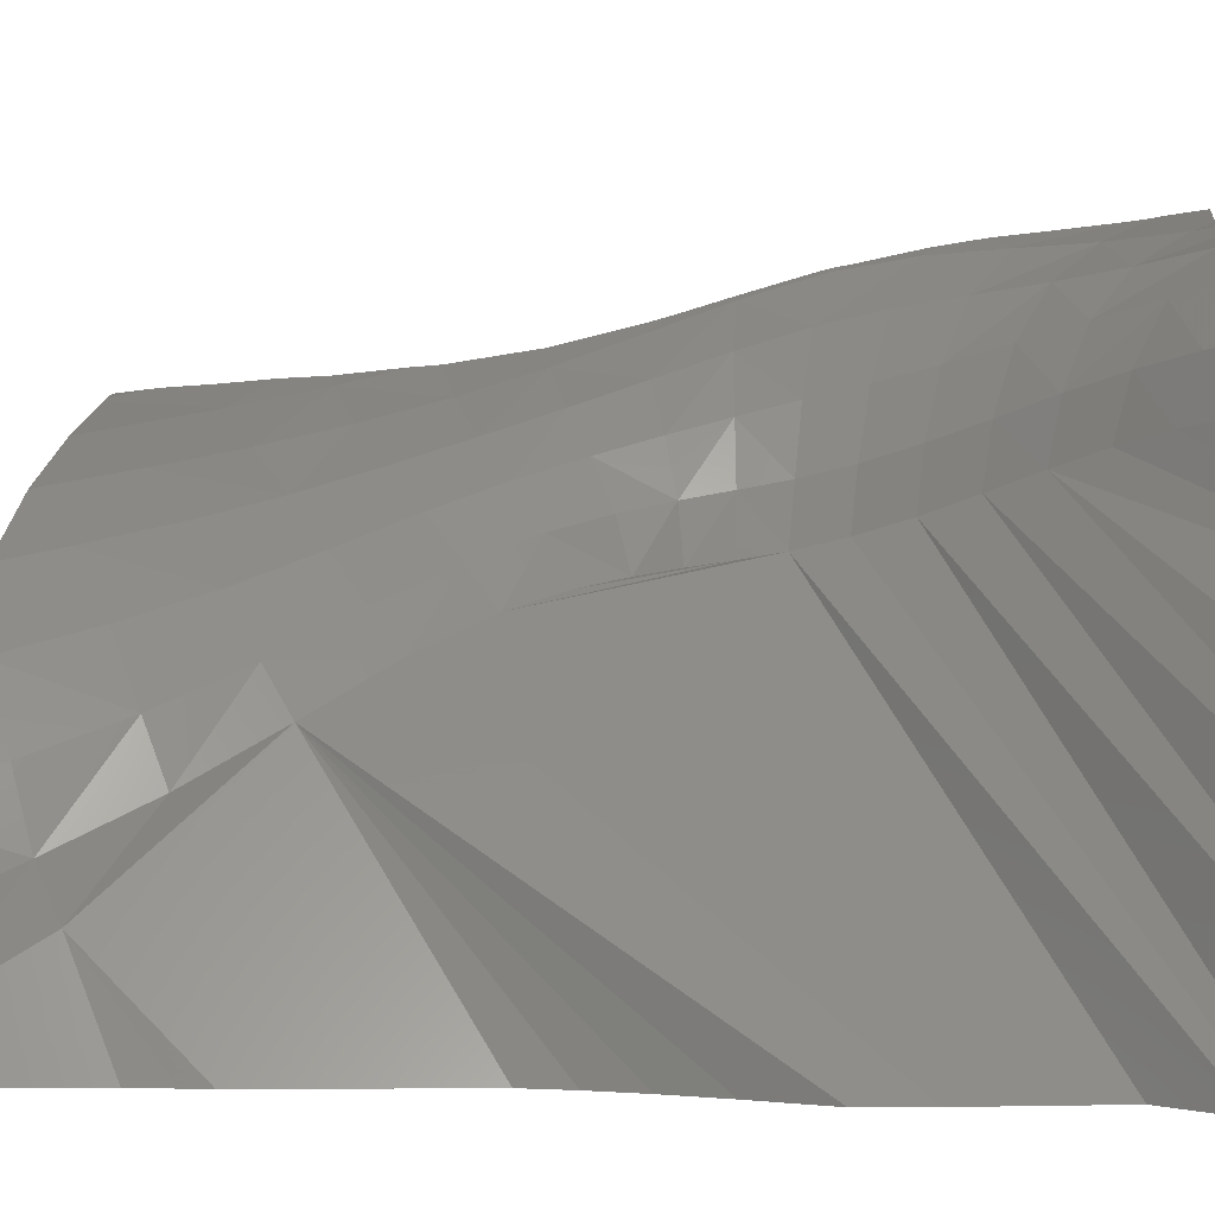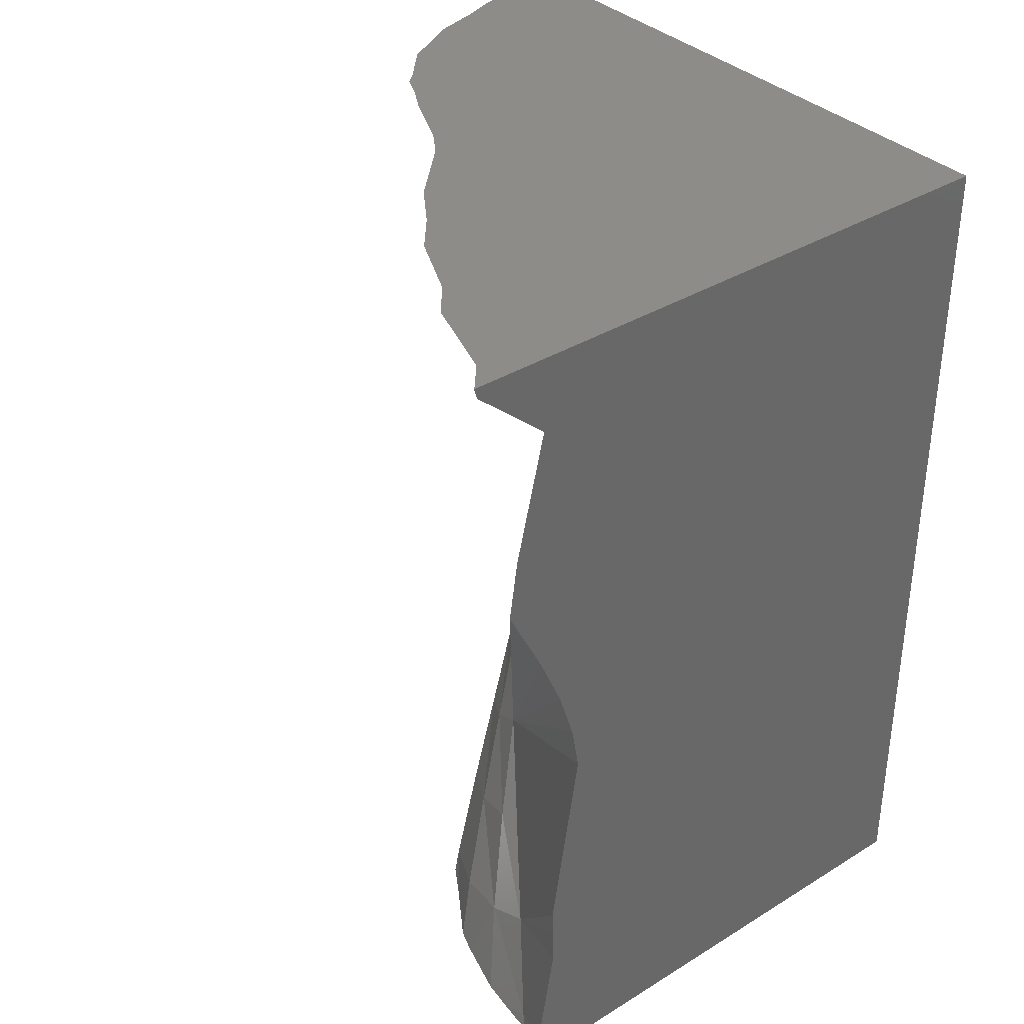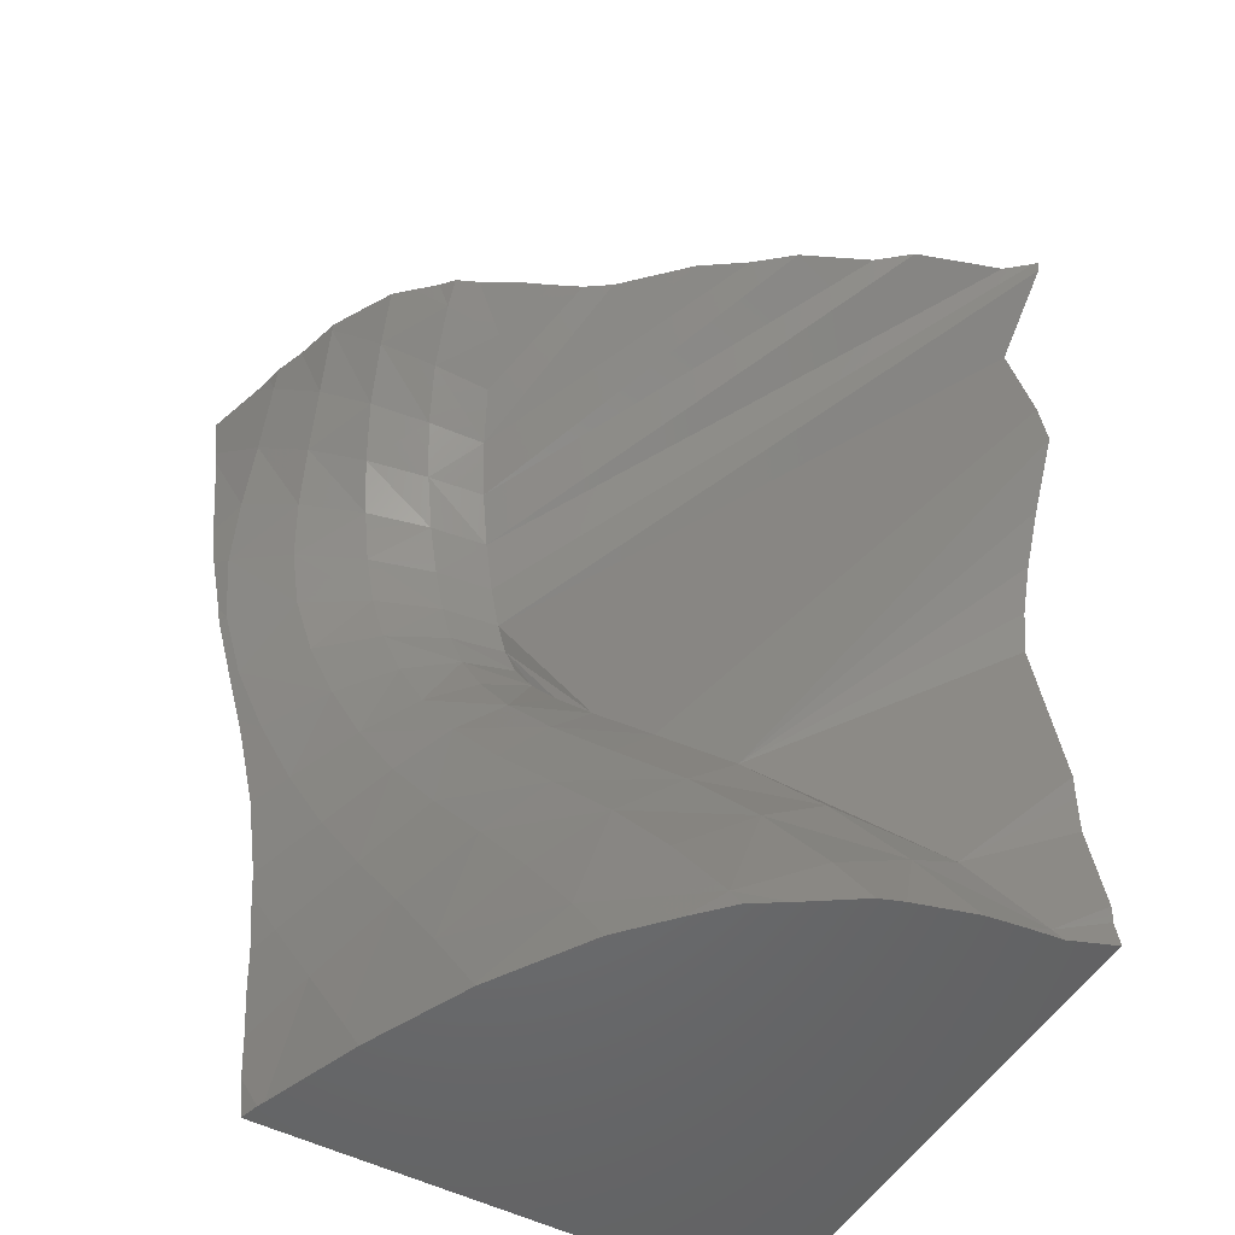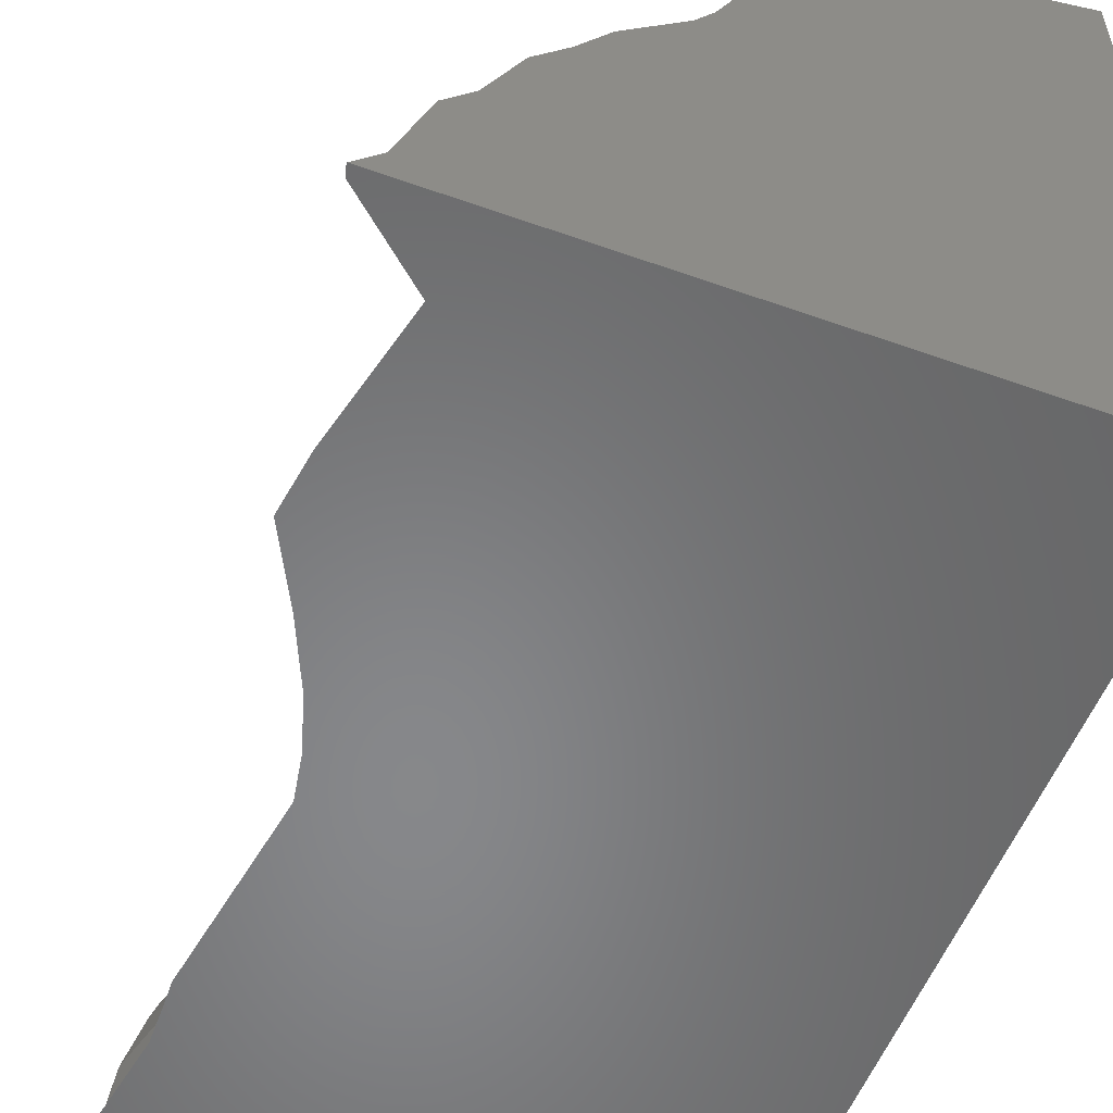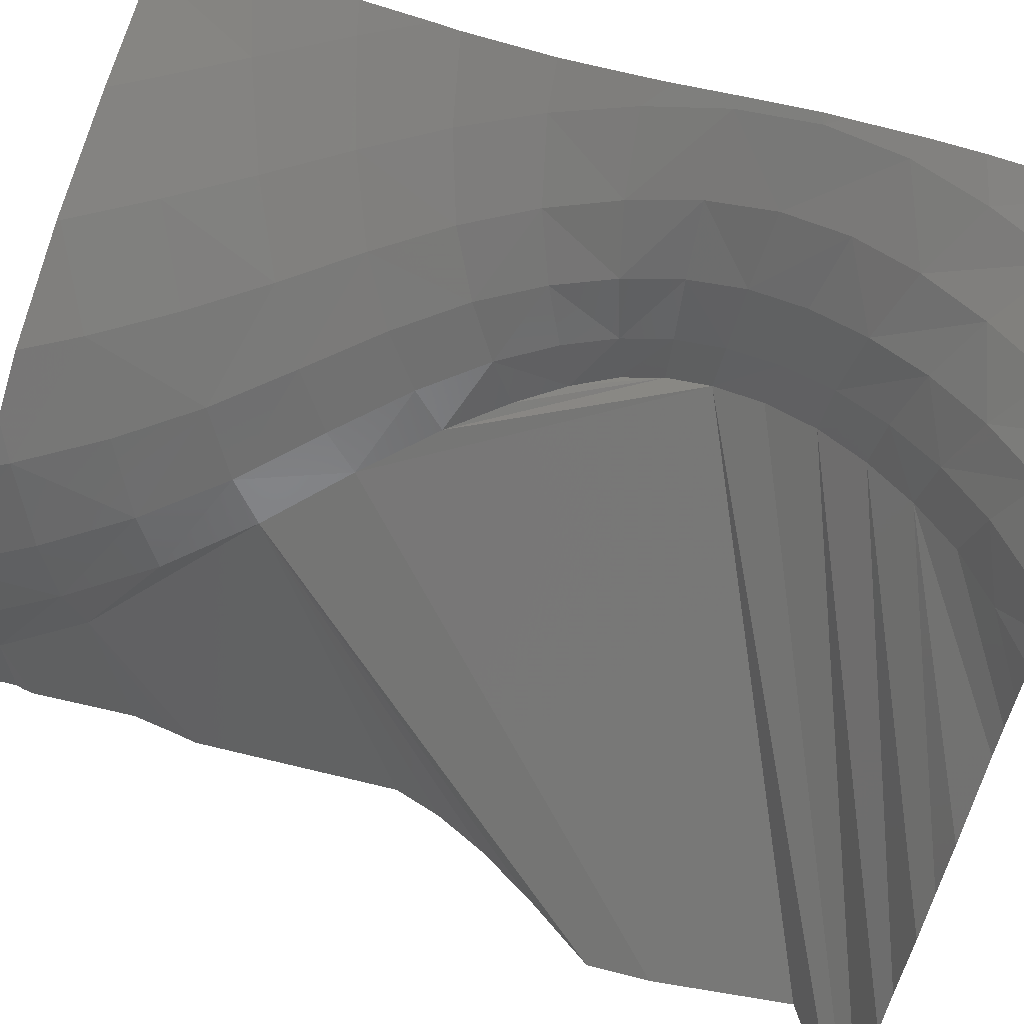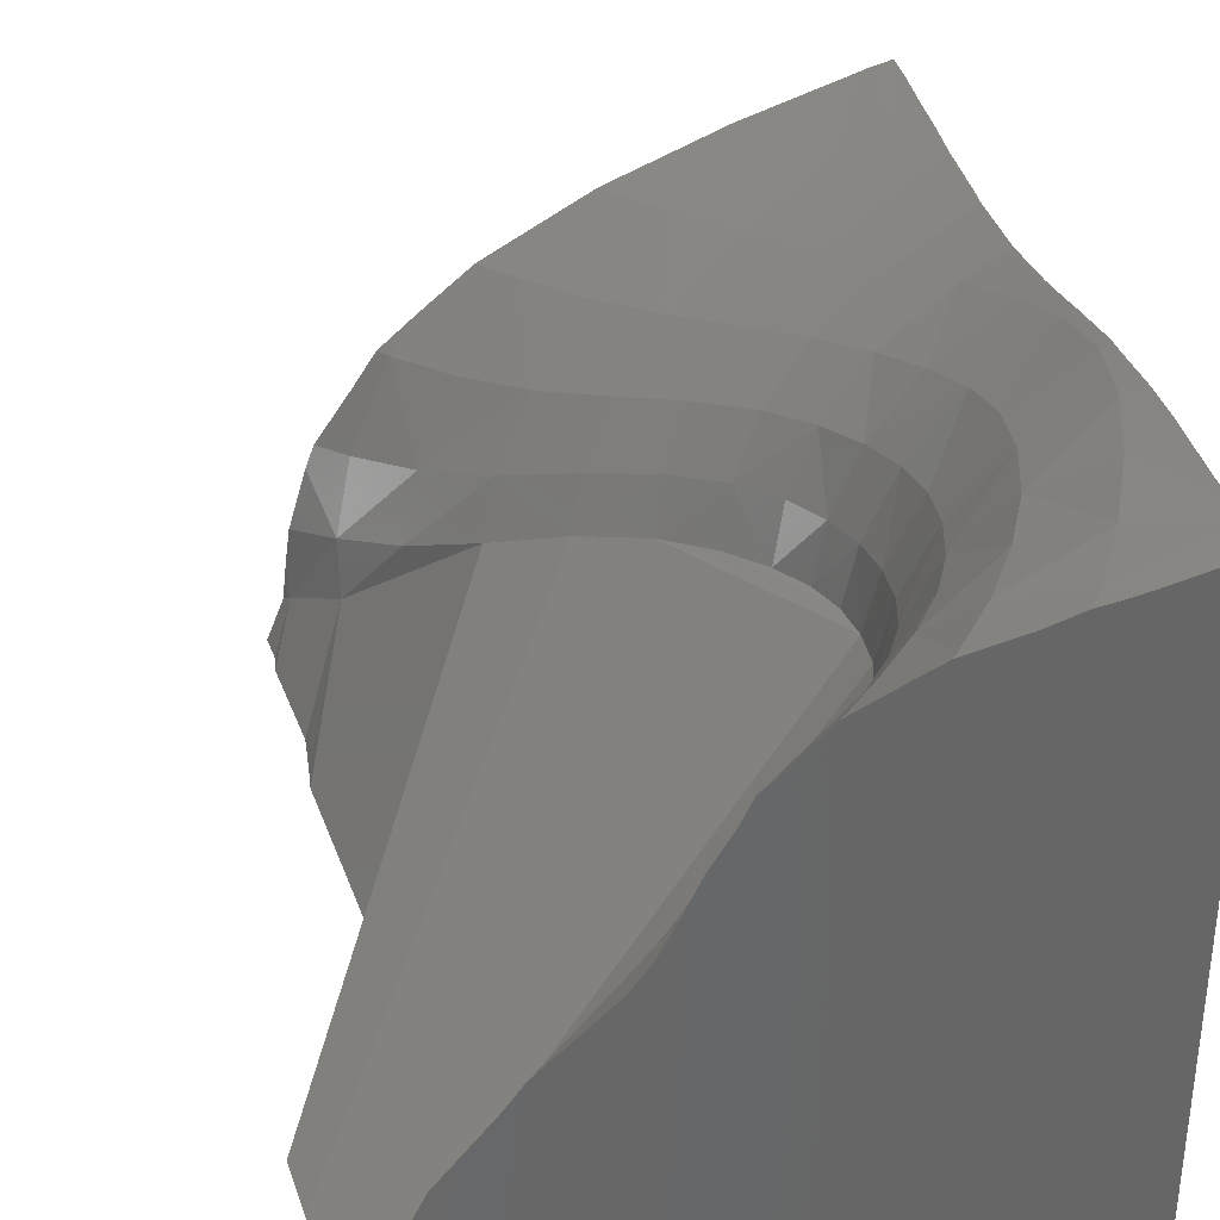
<metadata>
{"format":"stl","ext":"stl","renderer":"f3d","projection":"perspective","resolution":1024,"background":"white","views":[{"elev":-1.9,"azim":96.7,"up":"+Z"},{"elev":35.9,"azim":141.0,"up":"+Y"},{"elev":-50.3,"azim":60.3,"up":"+Y"},{"elev":-54.3,"azim":159.3,"up":"+Z"},{"elev":67.9,"azim":112.5,"up":"+Z"},{"elev":36.0,"azim":170.6,"up":"+Z"}]}
</metadata>
<code>
# stl→obj: 164 verts, 324 faces
v 54.75 -61.37 9.667
v 42 -66.6 9.667
v 54 -56.56 9.667
v 55.08 -65.88 9.667
v 54.71 -62.99 9.667
v 55.2 -66.6 9.667
v 55.12 -65.46 9.667
v 55.11 -65.69 9.667
v 54.72 -62.52 9.667
v 54.73 -61.99 9.667
v 55.24 -52.72 9.667
v 55.94 -49.47 9.667
v 56.15 -50.93 9.667
v 55.2 -46.26 9.667
v 42 -44.4 9.667
v 54.62 -54.14 9.667
v 57.09 -44.4 9.667
v 57.02 -44.66 9.667
v 54.21 -55.41 9.667
v 42 -44.92 25.76
v 42 -44.4 25.82
v 42 -45.36 25.7
v 42 -45.54 25.66
v 42 -45.94 25.61
v 42 -47.78 25.42
v 42 -48.71 25.33
v 42 -49.88 25.16
v 42 -51.53 24.83
v 42 -52.09 24.72
v 42 -51.84 24.78
v 42 -53.73 24.26
v 42 -55.1 23.86
v 42 -55.63 23.72
v 42 -56.38 23.54
v 42 -57.62 23.25
v 42 -58.3 23.15
v 42 -59.76 22.93
v 42 -60.4 22.89
v 42 -62.06 22.74
v 42 -63.12 22.69
v 42 -64.51 22.59
v 42 -65.59 22.53
v 42 -66.6 22.42
v 42.22 -44.4 25.76
v 43.59 -44.4 25.34
v 45.27 -44.4 24.82
v 44.1 -44.4 25.2
v 44.48 -44.4 25.12
v 46.95 -44.4 24.22
v 46.26 -44.4 24.54
v 46.47 -44.4 24.48
v 49.51 -44.4 21.8
v 48.45 -44.4 23.17
v 48.06 -44.4 23.6
v 48.93 -44.4 22.65
v 49.26 -44.4 22.36
v 49.96 -44.4 21.01
v 50.35 -44.4 20.15
v 50.7 -44.4 19.41
v 51.14 -44.4 18.77
v 52.67 -44.4 17.22
v 53.45 -44.4 16.07
v 55.07 -44.4 13.37
v 54.24 -44.4 15.13
v 56.48 -44.4 10.37
v 55.74 -44.4 12.56
v 56.98 -44.4 9.776
v 42.68 -66.6 22.2
v 42.5 -66.6 22.28
v 43.04 -66.6 22.07
v 45.22 -66.6 21.28
v 47.8 -66.6 20.13
v 48.22 -66.6 19.91
v 47.9 -66.6 20.09
v 47.96 -66.6 20.06
v 50.47 -66.6 18.56
v 51.68 -66.6 17.5
v 53.06 -66.6 15.88
v 52.55 -66.6 16.69
v 54.15 -66.6 13.98
v 53.94 -66.6 14.55
v 54.57 -66.6 12.49
v 54.68 -66.6 11.67
v 54.76 -66.6 10.97
v 54.78 -66.6 10.74
v 48.96 -45.44 20.89
v 48.78 -44.94 22.3
v 47.75 -46.15 22.07
v 47.99 -46.52 20.66
v 47.22 -47.67 20.32
v 46.91 -47.4 21.74
v 47.25 -45.49 23.41
v 46.35 -46.86 23.15
v 46.38 -44.53 24.47
v 45.48 -46.04 24.25
v 44.21 -44.9 25.08
v 52.31 -66.13 16.83
v 49.73 -65.27 18.89
v 47.92 -66.53 20.08
v 54.67 -66.31 10.92
v 53.71 -64.28 12.23
v 53.7 -64.78 13.4
v 53.3 -65.31 15.04
v 52.53 -62.73 14.49
v 52.12 -63.35 15.85
v 51.17 -64.18 17.43
v 50.8 -61.53 16.77
v 49.96 -62.4 18.1
v 48.61 -63.46 19.39
v 48.68 -60.75 18.86
v 47.47 -61.75 19.94
v 46.84 -64.64 20.52
v 45.75 -62.82 20.99
v 44.79 -65.78 21.47
v 43.71 -63.82 21.94
v 46.25 -48.67 21.34
v 46.57 -48.86 19.93
v 46.07 -50.09 19.53
v 45.77 -49.95 20.94
v 45.65 -48.25 22.82
v 45.15 -49.64 22.48
v 44.74 -47.56 24.07
v 44.17 -49.1 23.92
v 43.47 -46.58 25
v 42.87 -48.3 24.99
v 49.67 -59.13 16.88
v 49.39 -59.86 17.78
v 51.15 -60.84 15.7
v 48.35 -57.61 17.71
v 48.1 -58.32 18.63
v 47.46 -59.19 19.61
v 47.1 -56.95 19.23
v 46.44 -57.68 20.25
v 46.34 -60.11 20.55
v 45.35 -58.49 21.17
v 44.68 -61.03 21.51
v 43.73 -59.24 22.1
v 42.67 -61.85 22.46
v 46.65 -55.38 18.41
v 46.38 -55.72 19.61
v 47.38 -56.39 18.16
v 46.14 -54.45 18.6
v 45.88 -54.59 19.89
v 45.71 -56.27 20.76
v 45.21 -54.91 21.18
v 44.6 -56.88 21.78
v 44.09 -55.29 22.37
v 43 -57.43 22.74
v 42.52 -55.6 23.44
v 45.56 -53.51 20.1
v 45.72 -52.51 18.92
v 45.44 -52.4 20.31
v 45.84 -53.52 18.75
v 44.88 -53.59 21.55
v 44.76 -52.3 21.87
v 43.76 -53.72 22.93
v 43.68 -52.16 23.4
v 42.25 -53.75 24.13
v 42.21 -51.89 24.67
v 45.49 -51.21 20.58
v 45.78 -51.33 19.18
v 44.86 -50.99 22.17
v 43.82 -50.63 23.72
v 42.43 -50.07 24.93
f 1 2 3
f 4 2 5
f 2 4 6
f 4 7 8
f 7 4 5
f 2 9 5
f 2 1 10
f 2 10 9
f 11 12 13
f 11 14 12
f 15 11 16
f 14 17 18
f 15 16 19
f 15 19 3
f 15 3 2
f 14 15 17
f 11 15 14
f 15 20 21
f 15 22 20
f 15 23 22
f 15 24 23
f 15 25 24
f 15 26 25
f 15 27 26
f 15 28 27
f 29 28 15
f 28 29 30
f 15 31 29
f 15 32 31
f 15 33 32
f 15 34 33
f 15 35 34
f 2 35 15
f 35 2 36
f 36 2 37
f 37 2 38
f 38 2 39
f 39 2 40
f 40 2 41
f 41 2 42
f 42 2 43
f 15 44 45
f 46 47 48
f 15 47 46
f 47 15 45
f 49 50 51
f 49 46 50
f 52 46 49
f 53 49 54
f 55 49 53
f 49 55 52
f 52 55 56
f 57 46 52
f 46 57 15
f 15 57 58
f 15 58 59
f 15 59 60
f 15 60 61
f 15 61 62
f 63 62 64
f 62 63 15
f 65 63 66
f 63 65 15
f 15 65 67
f 44 15 21
f 15 67 17
f 43 68 69
f 2 68 43
f 68 2 70
f 70 2 71
f 71 2 72
f 73 72 2
f 72 73 74
f 74 73 75
f 73 2 76
f 76 2 77
f 78 77 2
f 77 78 79
f 80 78 2
f 78 80 81
f 80 2 82
f 82 2 83
f 83 2 84
f 84 2 85
f 85 2 6
f 86 87 88
f 89 86 88
f 90 88 91
f 89 88 90
f 92 53 54
f 53 92 87
f 88 87 92
f 91 92 93
f 88 92 91
f 49 51 94
f 49 92 54
f 92 49 94
f 93 94 95
f 92 94 93
f 94 51 50
f 96 46 48
f 46 96 95
f 46 94 50
f 94 46 95
f 96 47 45
f 96 48 47
f 79 97 77
f 98 73 76
f 73 98 99
f 75 73 99
f 74 99 72
f 75 99 74
f 83 84 100
f 84 85 100
f 100 101 102
f 83 102 82
f 102 83 100
f 80 103 81
f 103 80 102
f 80 82 102
f 102 104 105
f 103 102 105
f 97 105 106
f 97 103 105
f 79 78 97
f 78 103 97
f 103 78 81
f 105 107 108
f 106 105 108
f 98 108 109
f 106 108 98
f 98 77 97
f 77 98 76
f 97 106 98
f 108 110 111
f 109 108 111
f 112 111 113
f 109 111 112
f 99 98 112
f 98 109 112
f 114 113 115
f 112 113 114
f 114 72 99
f 72 114 71
f 99 112 114
f 42 68 115
f 42 115 41
f 68 42 69
f 115 70 114
f 70 115 68
f 71 114 70
f 69 42 43
f 90 91 116
f 117 90 116
f 118 116 119
f 117 116 118
f 91 93 120
f 116 91 120
f 119 120 121
f 119 116 120
f 93 95 122
f 120 93 122
f 121 122 123
f 121 120 122
f 95 96 124
f 122 95 124
f 123 124 125
f 123 122 124
f 20 45 44
f 22 45 20
f 45 22 96
f 22 124 96
f 124 22 23
f 125 24 25
f 24 124 23
f 124 24 125
f 44 21 20
f 87 52 56
f 52 87 86
f 57 52 86
f 87 55 53
f 56 55 87
f 107 126 127
f 107 128 126
f 105 104 107
f 104 128 107
f 126 129 130
f 127 126 130
f 110 130 131
f 110 127 130
f 108 107 110
f 107 127 110
f 130 132 133
f 131 130 133
f 134 133 135
f 131 133 134
f 111 110 134
f 110 131 134
f 136 135 137
f 134 135 136
f 113 111 136
f 111 134 136
f 38 137 37
f 137 38 138
f 136 137 138
f 115 113 138
f 113 136 138
f 138 38 39
f 115 40 41
f 40 138 39
f 138 40 115
f 132 139 140
f 132 141 139
f 130 129 132
f 129 141 132
f 139 142 143
f 140 139 143
f 144 143 145
f 140 143 144
f 133 132 144
f 132 140 144
f 146 145 147
f 144 145 146
f 135 133 146
f 133 144 146
f 148 147 149
f 146 147 148
f 137 135 148
f 135 146 148
f 149 33 34
f 34 148 149
f 148 34 35
f 137 36 37
f 36 148 35
f 148 36 137
f 150 151 152
f 153 151 150
f 143 142 150
f 142 153 150
f 154 152 155
f 150 152 154
f 145 143 154
f 143 150 154
f 156 155 157
f 154 155 156
f 147 145 156
f 145 154 156
f 158 157 159
f 156 157 158
f 149 147 158
f 147 156 158
f 159 30 29
f 29 158 159
f 158 29 31
f 149 32 33
f 32 158 31
f 158 32 149
f 118 119 160
f 161 118 160
f 151 160 152
f 151 161 160
f 119 121 162
f 160 119 162
f 152 162 155
f 152 160 162
f 121 123 163
f 162 121 163
f 155 163 157
f 155 162 163
f 123 125 164
f 163 123 164
f 157 164 159
f 157 163 164
f 125 25 26
f 26 164 125
f 164 26 27
f 159 28 30
f 28 164 27
f 164 28 159
f 85 4 100
f 4 85 6
f 4 8 100
f 101 7 5
f 7 101 100
f 5 9 101
f 8 7 100
f 102 101 104
f 104 101 128
f 128 1 3
f 1 128 101
f 10 1 101
f 9 10 101
f 126 13 12
f 13 126 128
f 11 13 128
f 16 11 128
f 19 16 128
f 3 19 128
f 129 126 151
f 153 129 151
f 151 12 14
f 12 151 126
f 14 18 151
f 141 129 153
f 139 141 153
f 142 139 153
f 67 18 17
f 161 18 67
f 18 161 151
f 161 65 118
f 65 161 67
f 65 66 118
f 118 63 117
f 63 118 66
f 63 64 117
f 117 62 90
f 62 117 64
f 62 61 90
f 89 60 59
f 60 89 90
f 61 60 90
f 86 59 58
f 59 86 89
f 58 57 86

</code>
